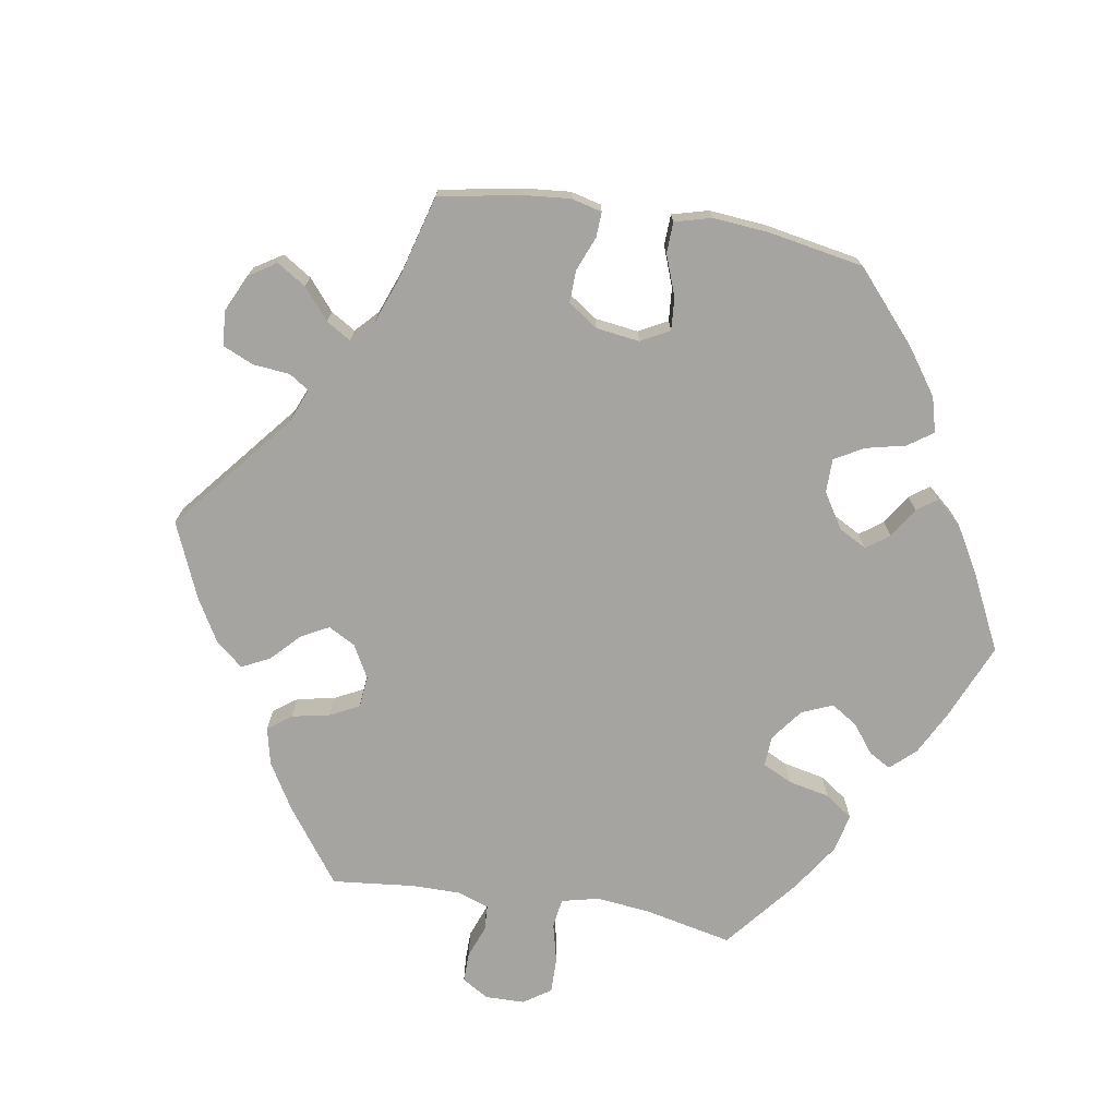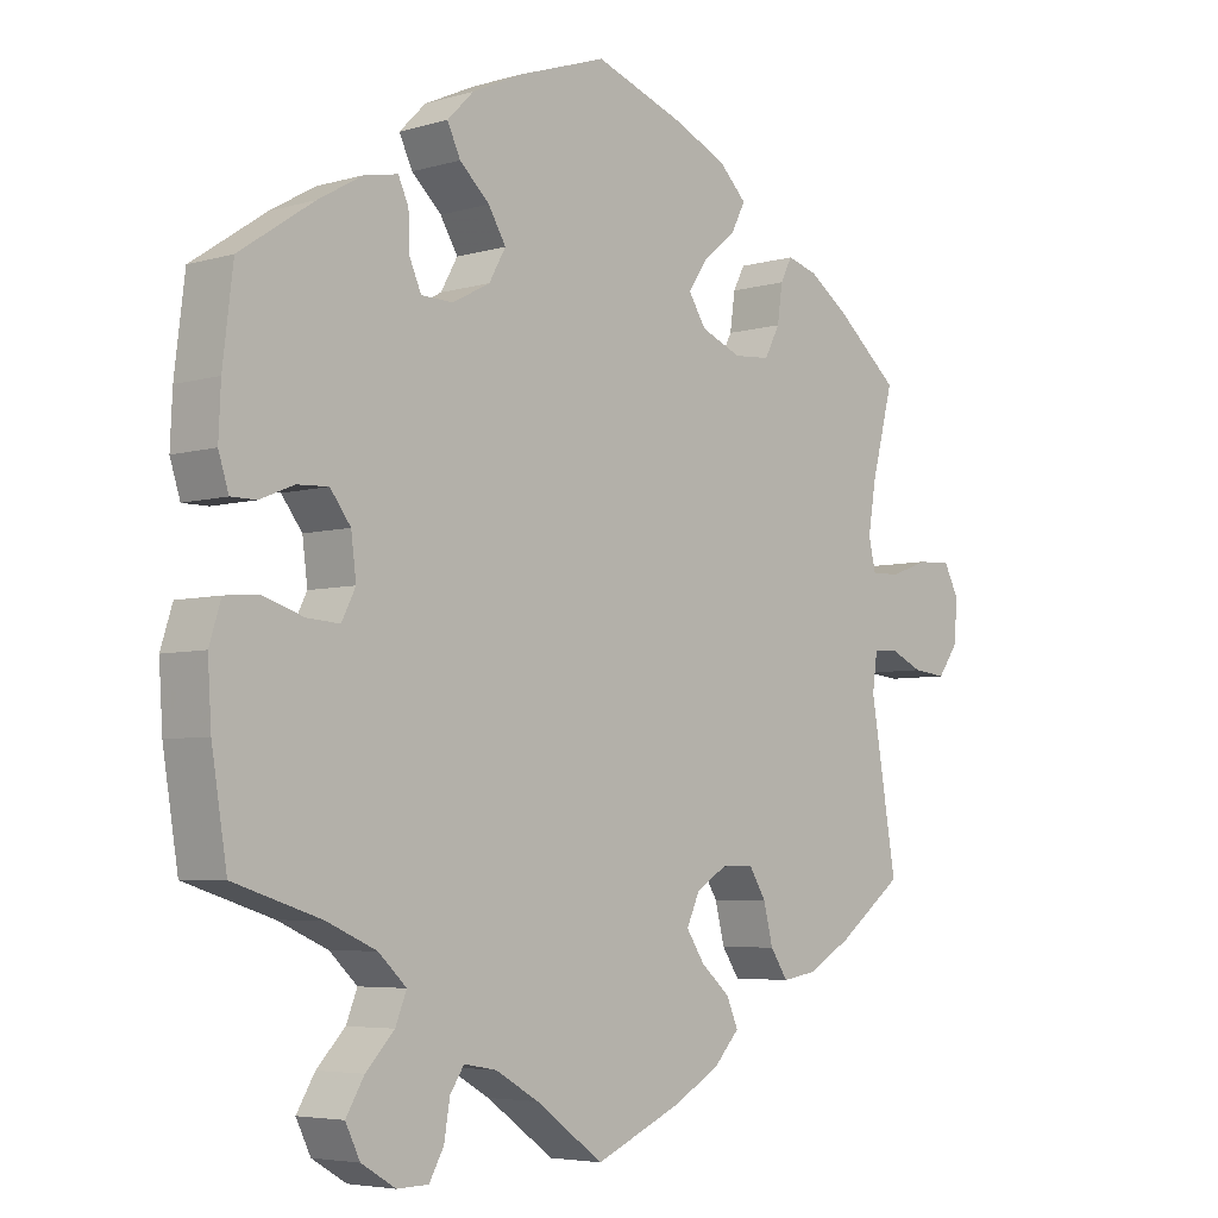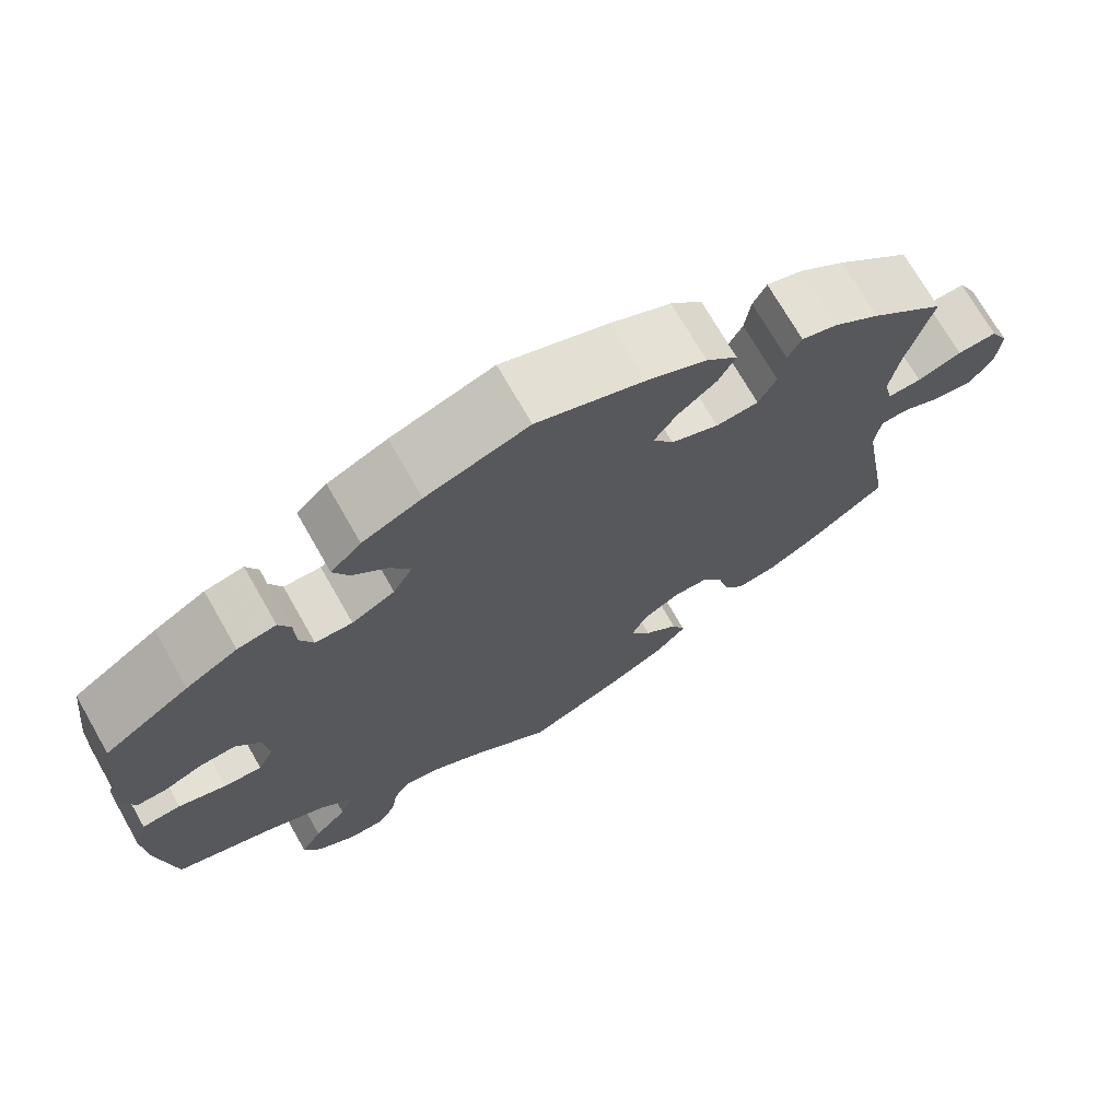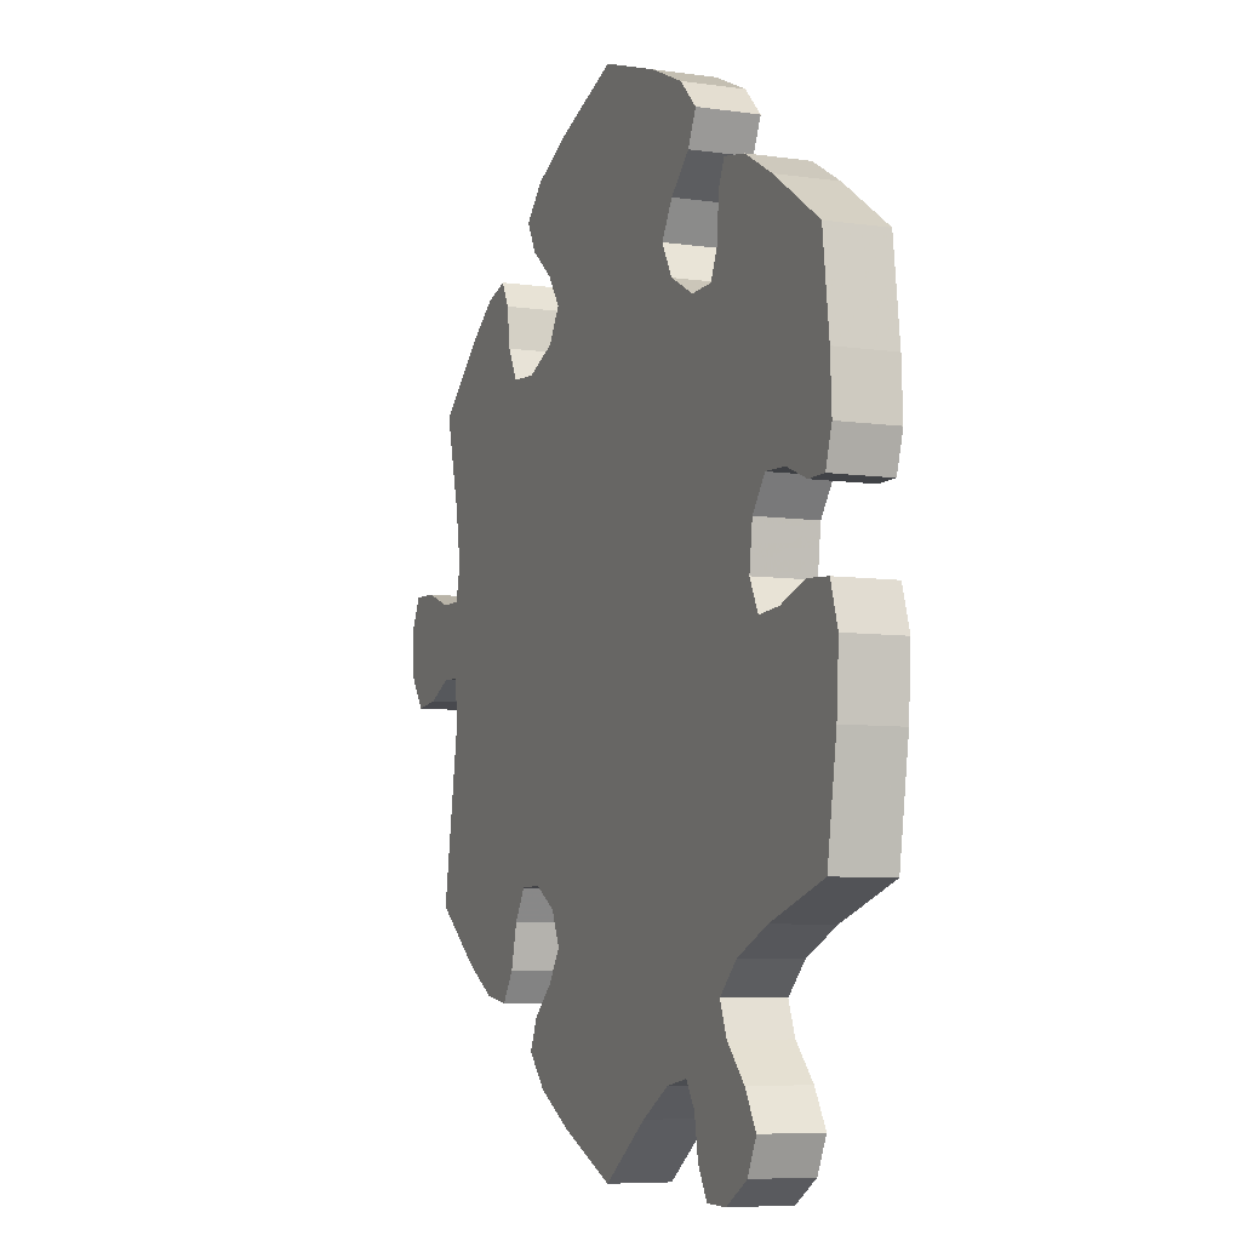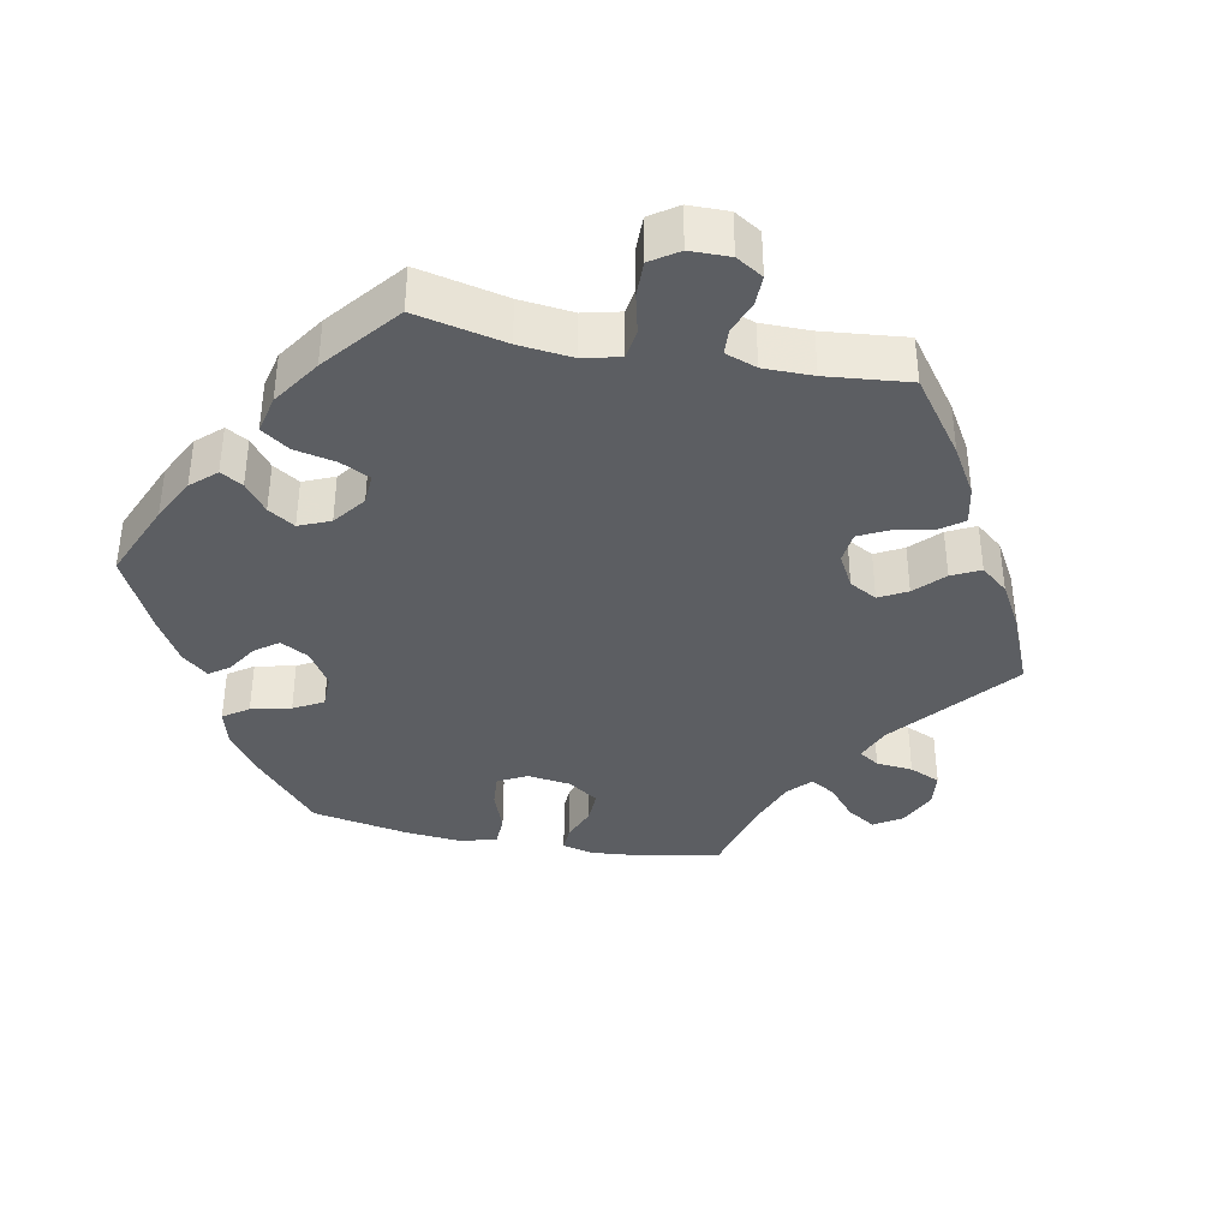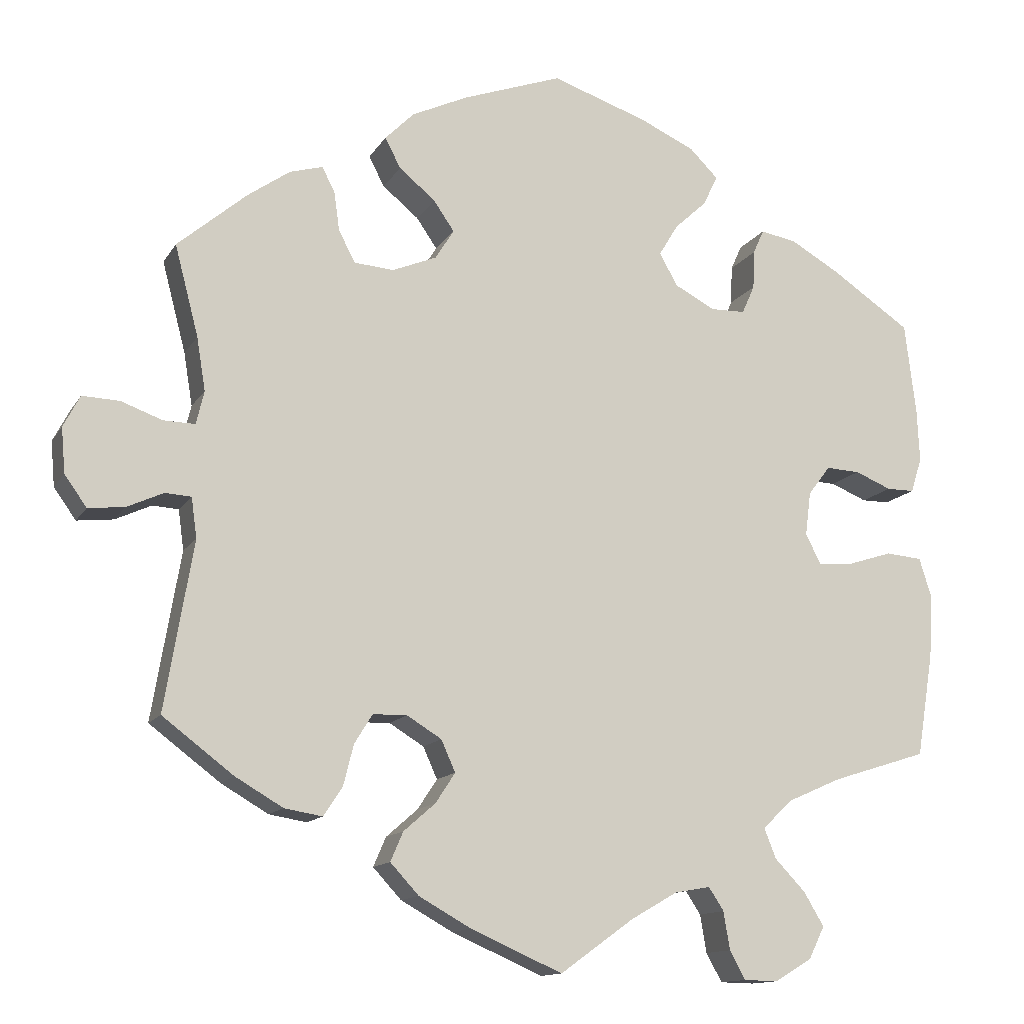
<metadata>
{"format":"obj","ext":"obj","renderer":"f3d","projection":"perspective","resolution":1024,"background":"white","views":[{"elev":-73.3,"azim":-39.3,"up":"+Y"},{"elev":-5.1,"azim":132.6,"up":"+Z"},{"elev":71.8,"azim":150.3,"up":"+Z"},{"elev":-7.0,"azim":67.6,"up":"+Z"},{"elev":-37.9,"azim":138.9,"up":"+Y"},{"elev":-13.1,"azim":-20.1,"up":"+Z"}]}
</metadata>
<code>
v 0.12 0.07 0.537
v 0.19 0.07 0.505
v 0.226 0.07 0.469
v 0.208 0.07 0.431
v 0.167 0.07 0.393
v 0.143 0.07 0.353
v 0.166 0.07 0.312
v 0.217 0.07 0.285
v 0.261 0.07 0.286
v 0.277 0.07 0.322
v 0.279 0.07 0.371
v 0.293 0.07 0.402
v 0.339 0.07 0.393
v 0.4 0.07 0.358
v 0.501 0.07 0.29
v 0.515 0.07 0.174
v 0.518 0.07 0.107
v 0.504 0.07 0.063
v 0.469 0.07 0.063
v 0.423 0.07 0.082
v 0.38 0.07 0.084
v 0.352 0.07 0.047
v 0.345 0.07 -0.008
v 0.364 0.07 -0.046
v 0.409 0.07 -0.043
v 0.465 0.07 -0.025
v 0.511 0.07 -0.029
v 0.527 0.07 -0.08
v 0.522 0.07 -0.159
v 0.501 0.07 -0.289
v 0.381 0.07 -0.327
v 0.313 0.07 -0.357
v 0.275 0.07 -0.393
v 0.29 0.07 -0.431
v 0.329 0.07 -0.472
v 0.354 0.07 -0.514
v 0.334 0.07 -0.555
v 0.287 0.07 -0.583
v 0.244 0.07 -0.582
v 0.224 0.07 -0.546
v 0.216 0.07 -0.498
v 0.197 0.07 -0.469
v 0.152 0.07 -0.477
v 0.093 0.07 -0.511
v 0 0.07 -0.578
v -0.116 0.07 -0.527
v -0.182 0.07 -0.49
v -0.218 0.07 -0.451
v -0.202 0.07 -0.414
v -0.162 0.07 -0.379
v -0.137 0.07 -0.341
v -0.155 0.07 -0.301
v -0.199 0.07 -0.274
v -0.242 0.07 -0.275
v -0.265 0.07 -0.312
v -0.278 0.07 -0.364
v -0.302 0.07 -0.4
v -0.35 0.07 -0.392
v -0.41 0.07 -0.357
v -0.5 0.07 -0.289
v -0.464 0.07 -0.076
v -0.471 0.07 -0.025
v -0.504 0.07 -0.023
v -0.55 0.07 -0.044
v -0.596 0.07 -0.049
v -0.624 0.07 -0.01
v -0.629 0.07 0.047
v -0.608 0.07 0.087
v -0.561 0.07 0.085
v -0.509 0.07 0.066
v -0.469 0.07 0.065
v -0.459 0.07 0.107
v -0.47 0.07 0.174
v -0.5 0.07 0.289
v -0.413 0.07 0.363
v -0.359 0.07 0.401
v -0.317 0.07 0.413
v -0.301 0.07 0.382
v -0.294 0.07 0.332
v -0.273 0.07 0.292
v -0.223 0.07 0.288
v -0.167 0.07 0.311
v -0.143 0.07 0.349
v -0.169 0.07 0.387
v -0.215 0.07 0.425
v -0.235 0.07 0.463
v -0.198 0.07 0.5
v -0.127 0.07 0.533
v -0.001 0.07 0.578
v 0.12 0 0.537
v 0.19 0 0.505
v 0.226 0 0.469
v 0.208 0 0.431
v 0.167 0 0.393
v 0.143 0 0.353
v 0.166 0 0.312
v 0.217 0 0.285
v 0.261 0 0.286
v 0.277 0 0.322
v 0.279 0 0.371
v 0.293 0 0.402
v 0.339 0 0.393
v 0.4 0 0.358
v 0.501 0 0.29
v 0.515 0 0.174
v 0.518 0 0.107
v 0.504 0 0.063
v 0.469 0 0.063
v 0.423 0 0.082
v 0.38 0 0.084
v 0.352 0 0.047
v 0.345 0 -0.008
v 0.364 0 -0.046
v 0.409 0 -0.043
v 0.465 0 -0.025
v 0.511 0 -0.029
v 0.527 0 -0.08
v 0.522 0 -0.159
v 0.501 0 -0.289
v 0.381 0 -0.327
v 0.313 0 -0.357
v 0.275 0 -0.393
v 0.29 0 -0.431
v 0.329 0 -0.472
v 0.354 0 -0.514
v 0.334 0 -0.555
v 0.287 0 -0.583
v 0.244 0 -0.582
v 0.224 0 -0.546
v 0.216 0 -0.498
v 0.197 0 -0.469
v 0.152 0 -0.477
v 0.093 0 -0.511
v 0 0 -0.578
v -0.116 0 -0.527
v -0.182 0 -0.49
v -0.218 0 -0.451
v -0.202 0 -0.414
v -0.162 0 -0.379
v -0.137 0 -0.341
v -0.155 0 -0.301
v -0.199 0 -0.274
v -0.242 0 -0.275
v -0.265 0 -0.312
v -0.278 0 -0.364
v -0.302 0 -0.4
v -0.35 0 -0.392
v -0.41 0 -0.357
v -0.5 0 -0.289
v -0.464 0 -0.076
v -0.471 0 -0.025
v -0.504 0 -0.023
v -0.55 0 -0.044
v -0.596 0 -0.049
v -0.624 0 -0.01
v -0.629 0 0.047
v -0.608 0 0.087
v -0.561 0 0.085
v -0.509 0 0.066
v -0.469 0 0.065
v -0.459 0 0.107
v -0.47 0 0.174
v -0.5 0 0.289
v -0.413 0 0.363
v -0.359 0 0.401
v -0.317 0 0.413
v -0.301 0 0.382
v -0.294 0 0.332
v -0.273 0 0.292
v -0.223 0 0.288
v -0.167 0 0.311
v -0.143 0 0.349
v -0.169 0 0.387
v -0.215 0 0.425
v -0.235 0 0.463
v -0.198 0 0.5
v -0.127 0 0.533
v -0.001 0 0.578
f 84 85 86 87
f 83 84 87 88
f 76 77 78 79
f 76 79 80
f 73 74 75 76
f 72 73 76 80
f 71 72 80 81
f 67 68 69 70
f 67 70 71
f 66 67 71
f 63 64 65 66
f 62 63 66 71
f 61 62 71 81
f 55 56 57 58
f 54 55 58 59
f 47 48 49 50
f 47 50 51
f 44 45 46 47
f 43 44 47 51
f 42 43 51 52
f 38 39 40 41
f 38 41 42
f 37 38 42
f 34 35 36 37
f 33 34 37 42
f 28 29 30 31
f 28 31 32
f 25 26 27 28
f 24 25 28 32
f 23 24 32 33
f 17 18 19 20
f 17 20 21
f 16 17 21
f 15 16 21
f 14 15 21 22
f 10 11 12 13
f 9 10 13 14
f 2 3 4 5
f 2 5 6
f 1 2 6
f 83 88 89 1
f 60 61 81 82
f 54 59 60 82
f 53 54 82 83
f 22 23 33 42
f 9 14 22 42
f 8 9 42 52
f 7 8 52 53
f 53 83 1 6
f 6 7 53
f 176 175 174 173
f 177 176 173 172
f 168 167 166 165
f 169 168 165
f 165 164 163 162
f 169 165 162 161
f 170 169 161 160
f 159 158 157 156
f 160 159 156
f 160 156 155
f 155 154 153 152
f 160 155 152 151
f 170 160 151 150
f 147 146 145 144
f 148 147 144 143
f 139 138 137 136
f 140 139 136
f 136 135 134 133
f 140 136 133 132
f 141 140 132 131
f 130 129 128 127
f 131 130 127
f 131 127 126
f 126 125 124 123
f 131 126 123 122
f 120 119 118 117
f 121 120 117
f 117 116 115 114
f 121 117 114 113
f 122 121 113 112
f 109 108 107 106
f 110 109 106
f 110 106 105
f 110 105 104
f 111 110 104 103
f 102 101 100 99
f 103 102 99 98
f 94 93 92 91
f 95 94 91
f 95 91 90
f 90 178 177 172
f 171 170 150 149
f 171 149 148 143
f 172 171 143 142
f 131 122 112 111
f 131 111 103 98
f 141 131 98 97
f 142 141 97 96
f 95 90 172 142
f 142 96 95
f 1 90 91 2
f 2 91 92 3
f 3 92 93 4
f 4 93 94 5
f 5 94 95 6
f 6 95 96 7
f 7 96 97 8
f 8 97 98 9
f 9 98 99 10
f 10 99 100 11
f 11 100 101 12
f 12 101 102 13
f 13 102 103 14
f 14 103 104 15
f 15 104 105 16
f 16 105 106 17
f 17 106 107 18
f 18 107 108 19
f 19 108 109 20
f 20 109 110 21
f 21 110 111 22
f 22 111 112 23
f 23 112 113 24
f 24 113 114 25
f 25 114 115 26
f 26 115 116 27
f 27 116 117 28
f 28 117 118 29
f 29 118 119 30
f 30 119 120 31
f 31 120 121 32
f 32 121 122 33
f 33 122 123 34
f 34 123 124 35
f 35 124 125 36
f 36 125 126 37
f 37 126 127 38
f 38 127 128 39
f 39 128 129 40
f 40 129 130 41
f 41 130 131 42
f 42 131 132 43
f 43 132 133 44
f 44 133 134 45
f 45 134 135 46
f 46 135 136 47
f 47 136 137 48
f 48 137 138 49
f 49 138 139 50
f 50 139 140 51
f 51 140 141 52
f 52 141 142 53
f 53 142 143 54
f 54 143 144 55
f 55 144 145 56
f 56 145 146 57
f 57 146 147 58
f 58 147 148 59
f 59 148 149 60
f 60 149 150 61
f 61 150 151 62
f 62 151 152 63
f 63 152 153 64
f 64 153 154 65
f 65 154 155 66
f 66 155 156 67
f 67 156 157 68
f 68 157 158 69
f 69 158 159 70
f 70 159 160 71
f 71 160 161 72
f 72 161 162 73
f 73 162 163 74
f 74 163 164 75
f 75 164 165 76
f 76 165 166 77
f 77 166 167 78
f 78 167 168 79
f 79 168 169 80
f 80 169 170 81
f 81 170 171 82
f 82 171 172 83
f 83 172 173 84
f 84 173 174 85
f 85 174 175 86
f 86 175 176 87
f 87 176 177 88
f 88 177 178 89
f 89 178 90 1

</code>
